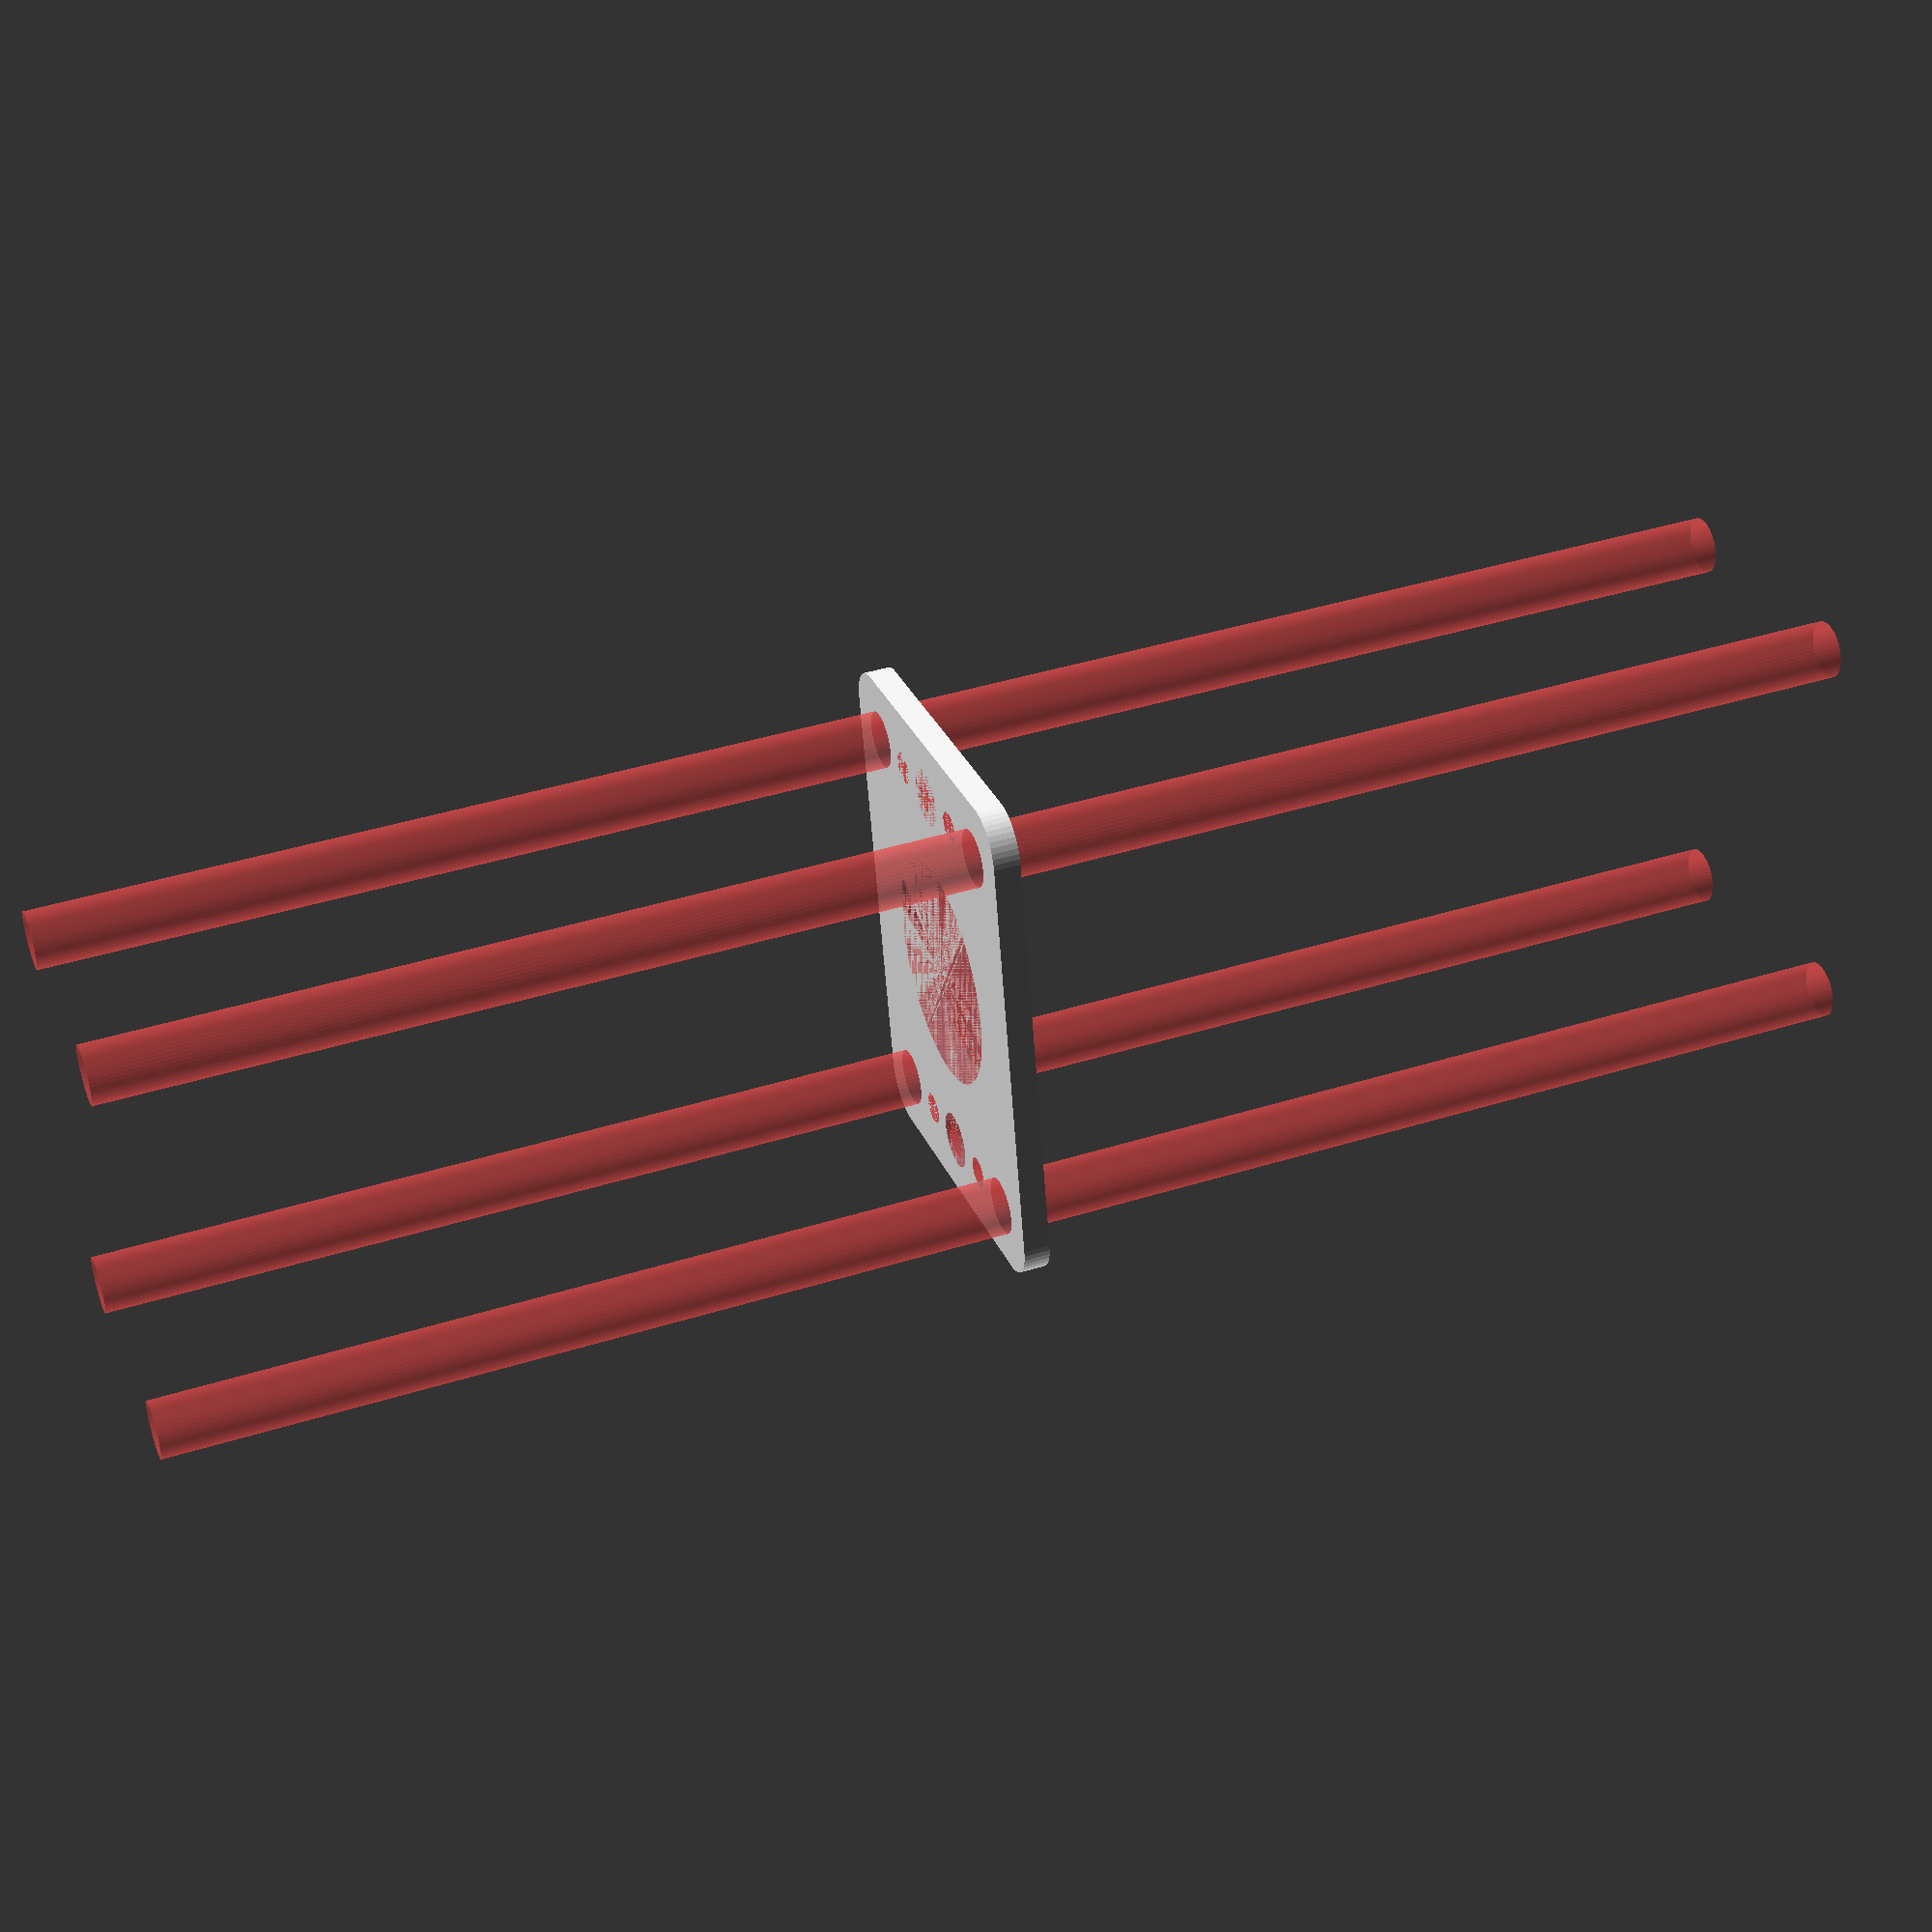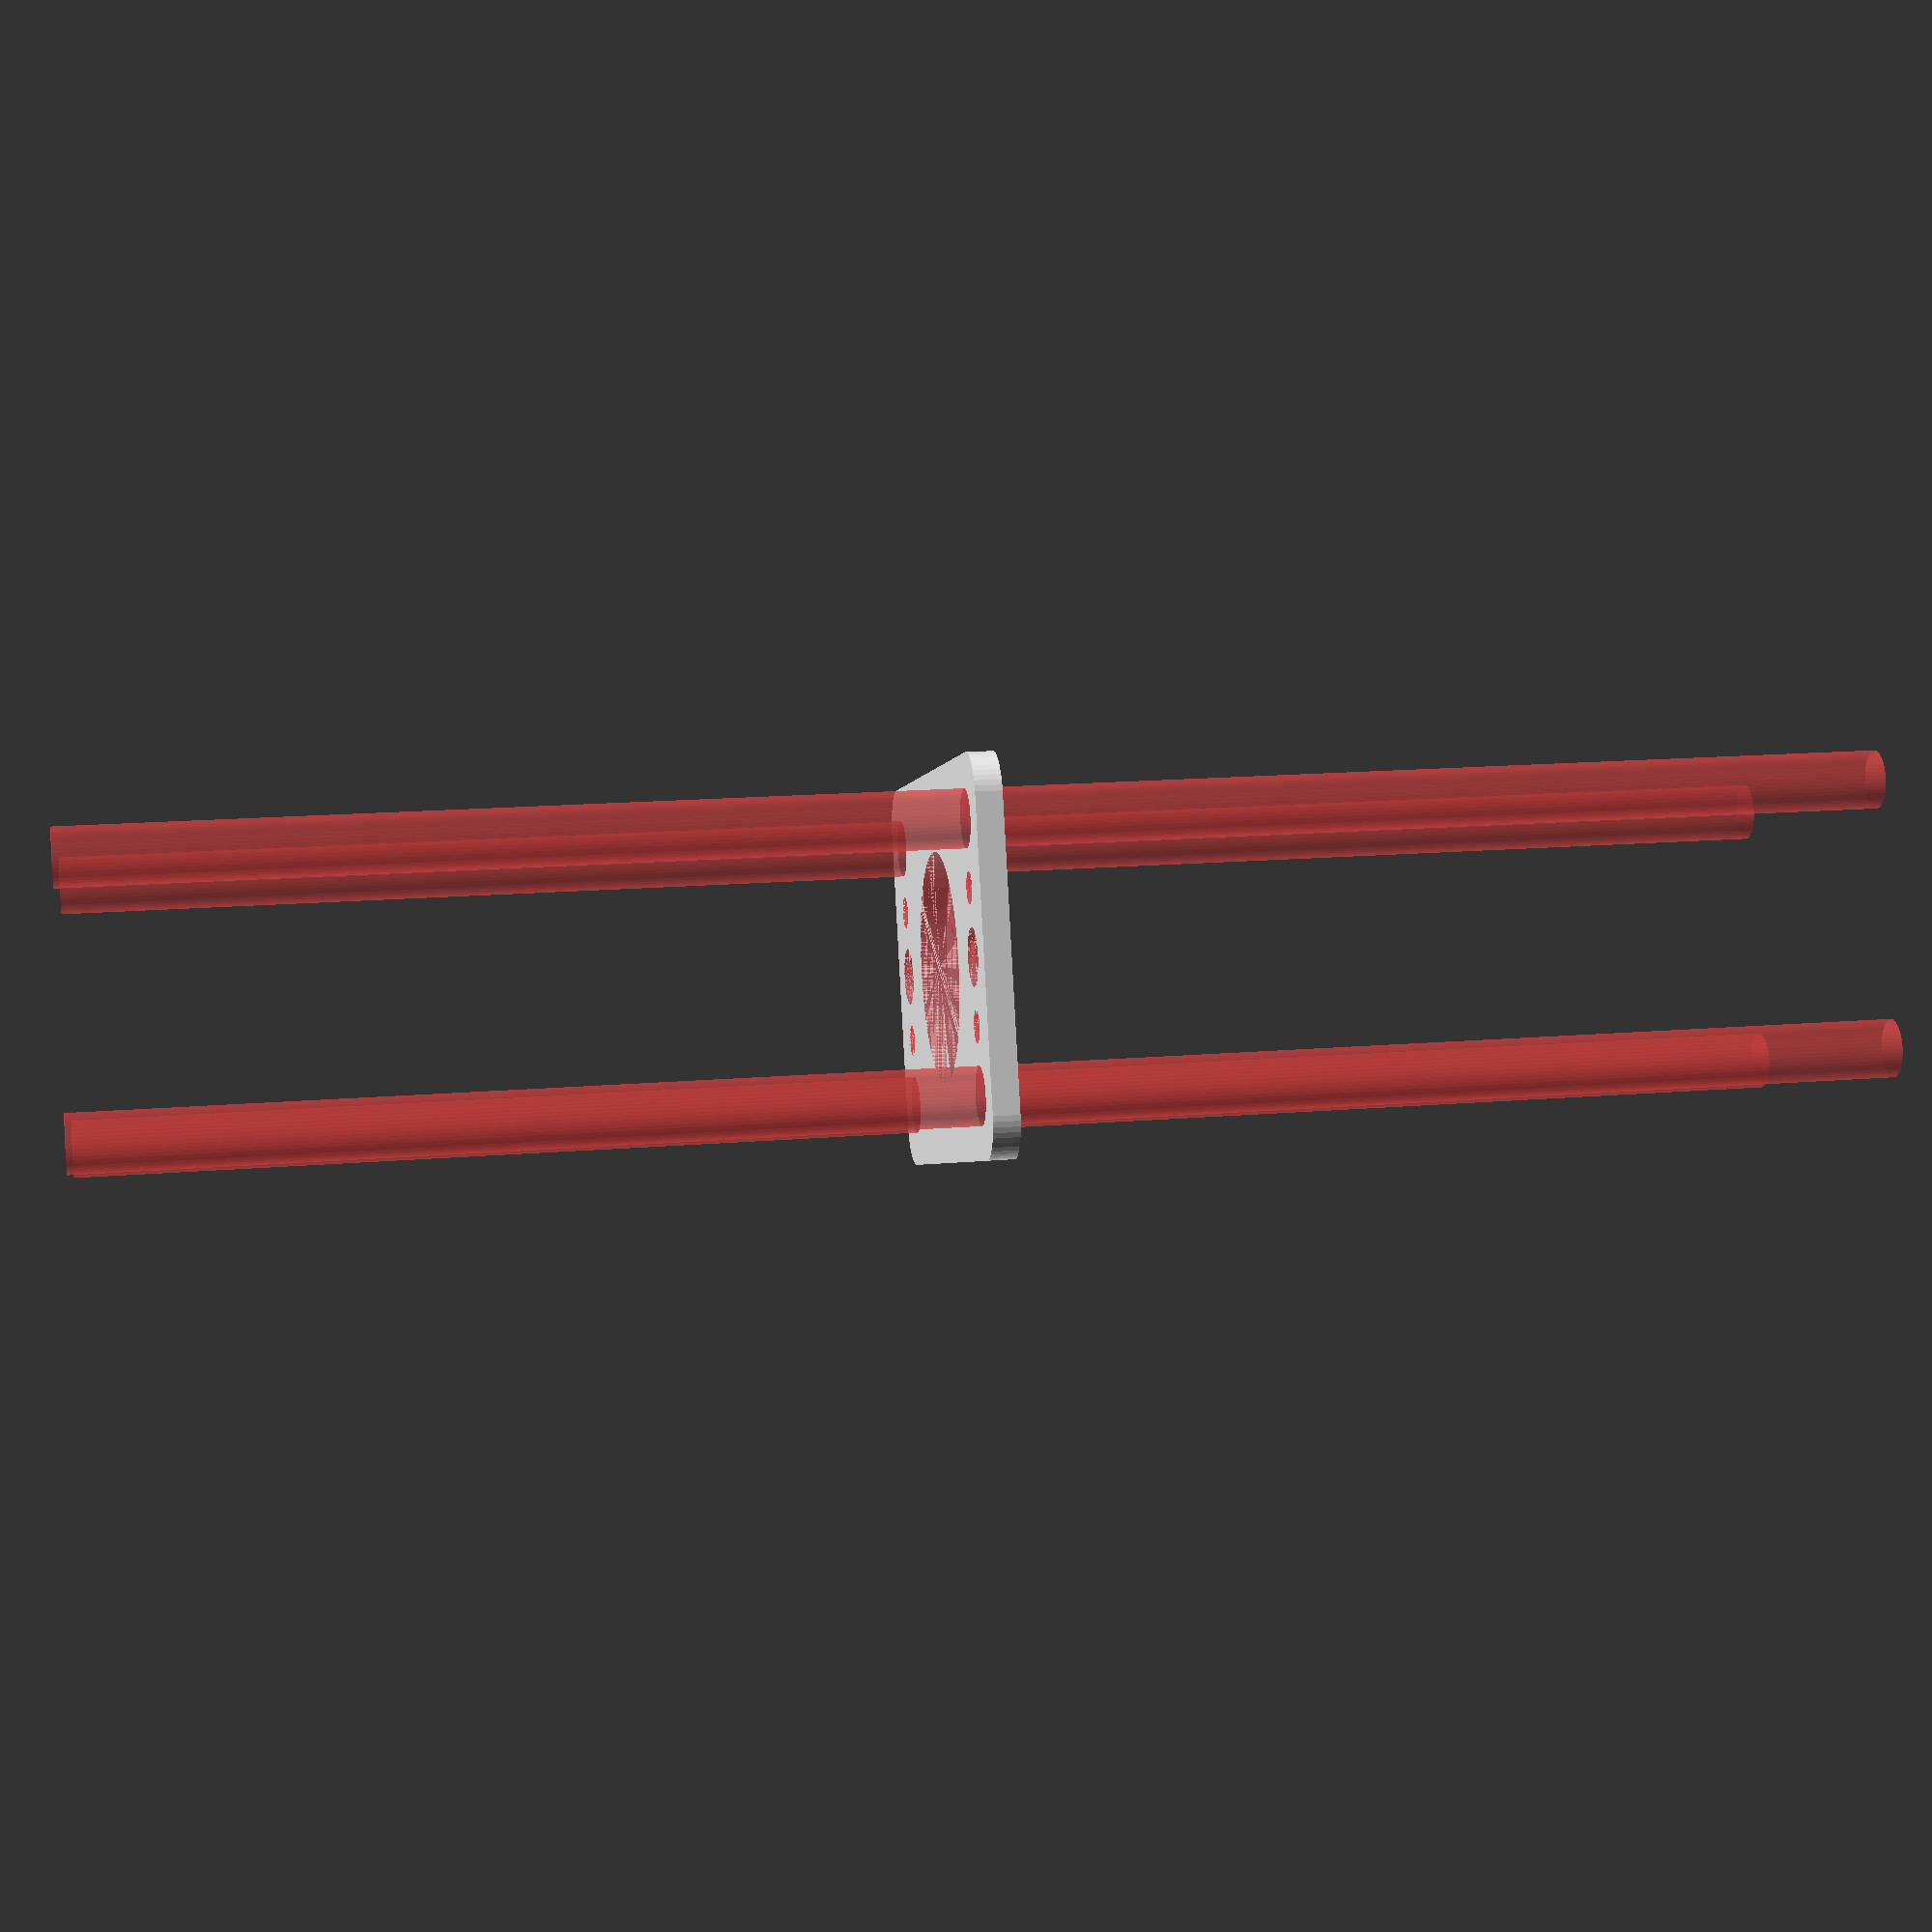
<openscad>
$fn = 50;


difference() {
	union() {
		hull() {
			translate(v = [-17.0000000000, 24.5000000000, 0]) {
				cylinder(h = 3, r = 5);
			}
			translate(v = [17.0000000000, 24.5000000000, 0]) {
				cylinder(h = 3, r = 5);
			}
			translate(v = [-17.0000000000, -24.5000000000, 0]) {
				cylinder(h = 3, r = 5);
			}
			translate(v = [17.0000000000, -24.5000000000, 0]) {
				cylinder(h = 3, r = 5);
			}
		}
	}
	union() {
		#translate(v = [-15.0000000000, 22.5000000000, 0]) {
			cylinder(h = 3, r = 3.2500000000);
		}
		#translate(v = [0.0000000000, 22.5000000000, 0]) {
			cylinder(h = 3, r = 3.2500000000);
		}
		#translate(v = [15.0000000000, 22.5000000000, 0]) {
			cylinder(h = 3, r = 3.2500000000);
		}
		#translate(v = [-15.0000000000, -22.5000000000, 0]) {
			cylinder(h = 3, r = 3.2500000000);
		}
		#translate(v = [0.0000000000, -22.5000000000, 0]) {
			cylinder(h = 3, r = 3.2500000000);
		}
		#translate(v = [15.0000000000, -22.5000000000, 0]) {
			cylinder(h = 3, r = 3.2500000000);
		}
		#translate(v = [-15.0000000000, -22.5000000000, -100.0000000000]) {
			cylinder(h = 200, r = 3.2500000000);
		}
		#translate(v = [-15.0000000000, 22.5000000000, -100.0000000000]) {
			cylinder(h = 200, r = 3.2500000000);
		}
		#translate(v = [15.0000000000, -22.5000000000, -100.0000000000]) {
			cylinder(h = 200, r = 3.2500000000);
		}
		#translate(v = [15.0000000000, 22.5000000000, -100.0000000000]) {
			cylinder(h = 200, r = 3.2500000000);
		}
		#translate(v = [-15.0000000000, 22.5000000000, 0]) {
			cylinder(h = 3, r = 1.8000000000);
		}
		#translate(v = [-7.5000000000, 22.5000000000, 0]) {
			cylinder(h = 3, r = 1.8000000000);
		}
		#translate(v = [0.0000000000, 22.5000000000, 0]) {
			cylinder(h = 3, r = 1.8000000000);
		}
		#translate(v = [7.5000000000, 22.5000000000, 0]) {
			cylinder(h = 3, r = 1.8000000000);
		}
		#translate(v = [15.0000000000, 22.5000000000, 0]) {
			cylinder(h = 3, r = 1.8000000000);
		}
		#translate(v = [-15.0000000000, -22.5000000000, 0]) {
			cylinder(h = 3, r = 1.8000000000);
		}
		#translate(v = [-7.5000000000, -22.5000000000, 0]) {
			cylinder(h = 3, r = 1.8000000000);
		}
		#translate(v = [0.0000000000, -22.5000000000, 0]) {
			cylinder(h = 3, r = 1.8000000000);
		}
		#translate(v = [7.5000000000, -22.5000000000, 0]) {
			cylinder(h = 3, r = 1.8000000000);
		}
		#translate(v = [15.0000000000, -22.5000000000, 0]) {
			cylinder(h = 3, r = 1.8000000000);
		}
		#translate(v = [-15.0000000000, 22.5000000000, 0]) {
			cylinder(h = 3, r = 1.8000000000);
		}
		#translate(v = [-7.5000000000, 22.5000000000, 0]) {
			cylinder(h = 3, r = 1.8000000000);
		}
		#translate(v = [0.0000000000, 22.5000000000, 0]) {
			cylinder(h = 3, r = 1.8000000000);
		}
		#translate(v = [7.5000000000, 22.5000000000, 0]) {
			cylinder(h = 3, r = 1.8000000000);
		}
		#translate(v = [15.0000000000, 22.5000000000, 0]) {
			cylinder(h = 3, r = 1.8000000000);
		}
		#translate(v = [-15.0000000000, -22.5000000000, 0]) {
			cylinder(h = 3, r = 1.8000000000);
		}
		#translate(v = [-7.5000000000, -22.5000000000, 0]) {
			cylinder(h = 3, r = 1.8000000000);
		}
		#translate(v = [0.0000000000, -22.5000000000, 0]) {
			cylinder(h = 3, r = 1.8000000000);
		}
		#translate(v = [7.5000000000, -22.5000000000, 0]) {
			cylinder(h = 3, r = 1.8000000000);
		}
		#translate(v = [15.0000000000, -22.5000000000, 0]) {
			cylinder(h = 3, r = 1.8000000000);
		}
		#translate(v = [-15.0000000000, 22.5000000000, 0]) {
			cylinder(h = 3, r = 1.8000000000);
		}
		#translate(v = [-7.5000000000, 22.5000000000, 0]) {
			cylinder(h = 3, r = 1.8000000000);
		}
		#translate(v = [0.0000000000, 22.5000000000, 0]) {
			cylinder(h = 3, r = 1.8000000000);
		}
		#translate(v = [7.5000000000, 22.5000000000, 0]) {
			cylinder(h = 3, r = 1.8000000000);
		}
		#translate(v = [15.0000000000, 22.5000000000, 0]) {
			cylinder(h = 3, r = 1.8000000000);
		}
		#translate(v = [-15.0000000000, -22.5000000000, 0]) {
			cylinder(h = 3, r = 1.8000000000);
		}
		#translate(v = [-7.5000000000, -22.5000000000, 0]) {
			cylinder(h = 3, r = 1.8000000000);
		}
		#translate(v = [0.0000000000, -22.5000000000, 0]) {
			cylinder(h = 3, r = 1.8000000000);
		}
		#translate(v = [7.5000000000, -22.5000000000, 0]) {
			cylinder(h = 3, r = 1.8000000000);
		}
		#translate(v = [15.0000000000, -22.5000000000, 0]) {
			cylinder(h = 3, r = 1.8000000000);
		}
		#cylinder(h = 3, r = 13.0000000000);
	}
}
</openscad>
<views>
elev=317.9 azim=348.2 roll=69.5 proj=p view=wireframe
elev=344.2 azim=71.6 roll=80.0 proj=p view=solid
</views>
